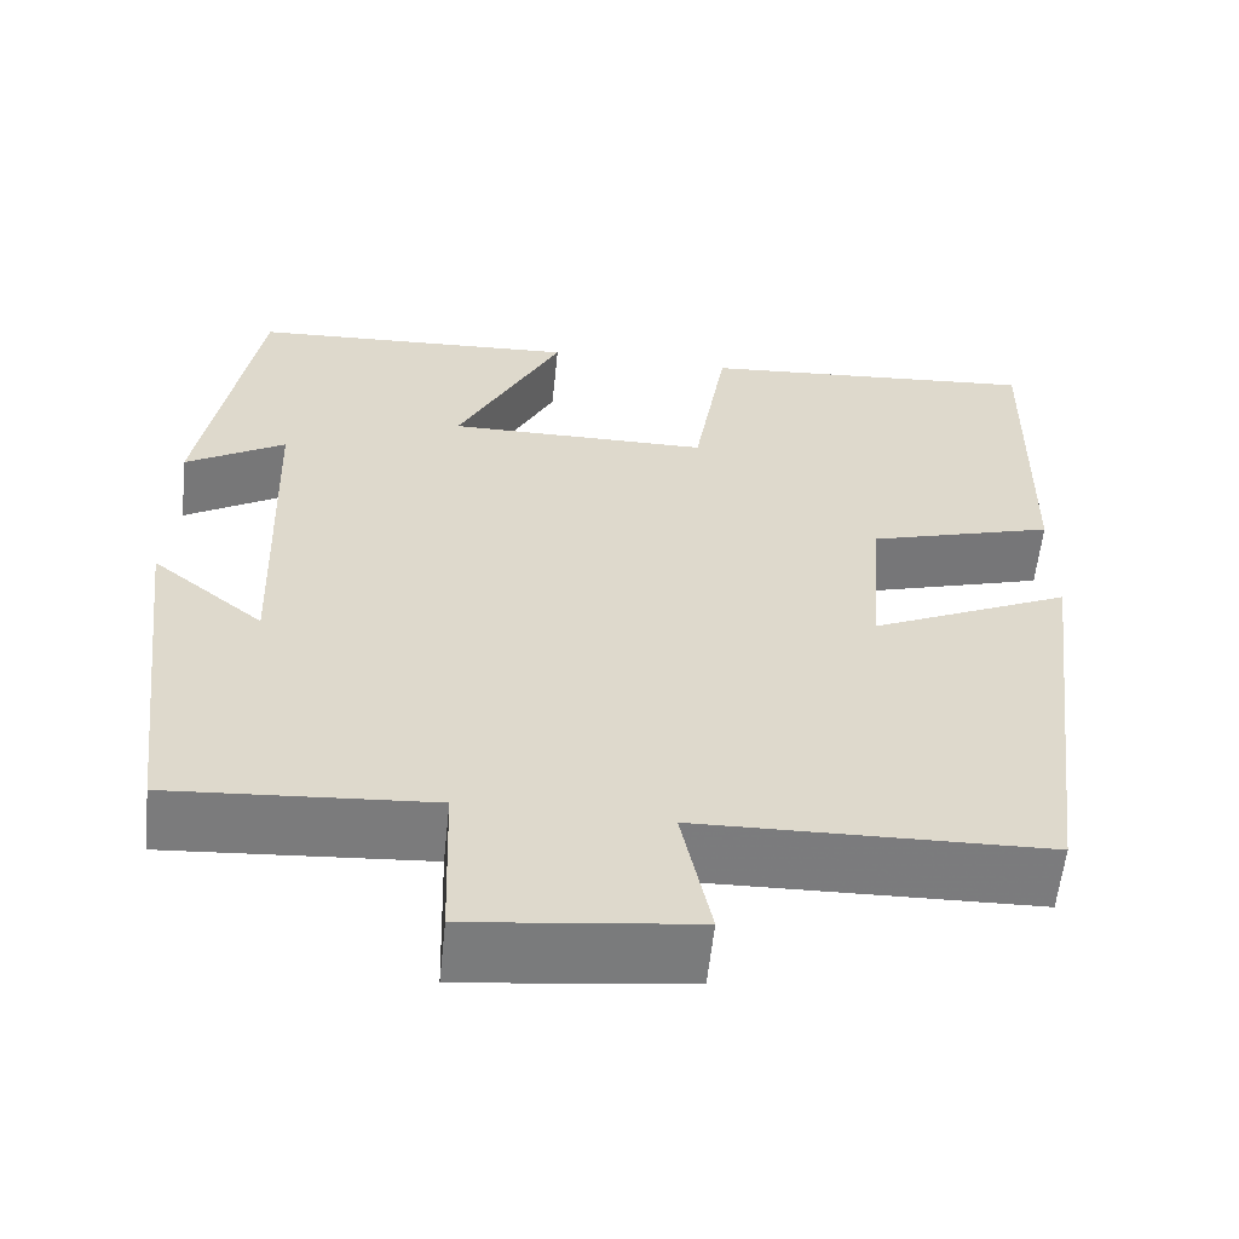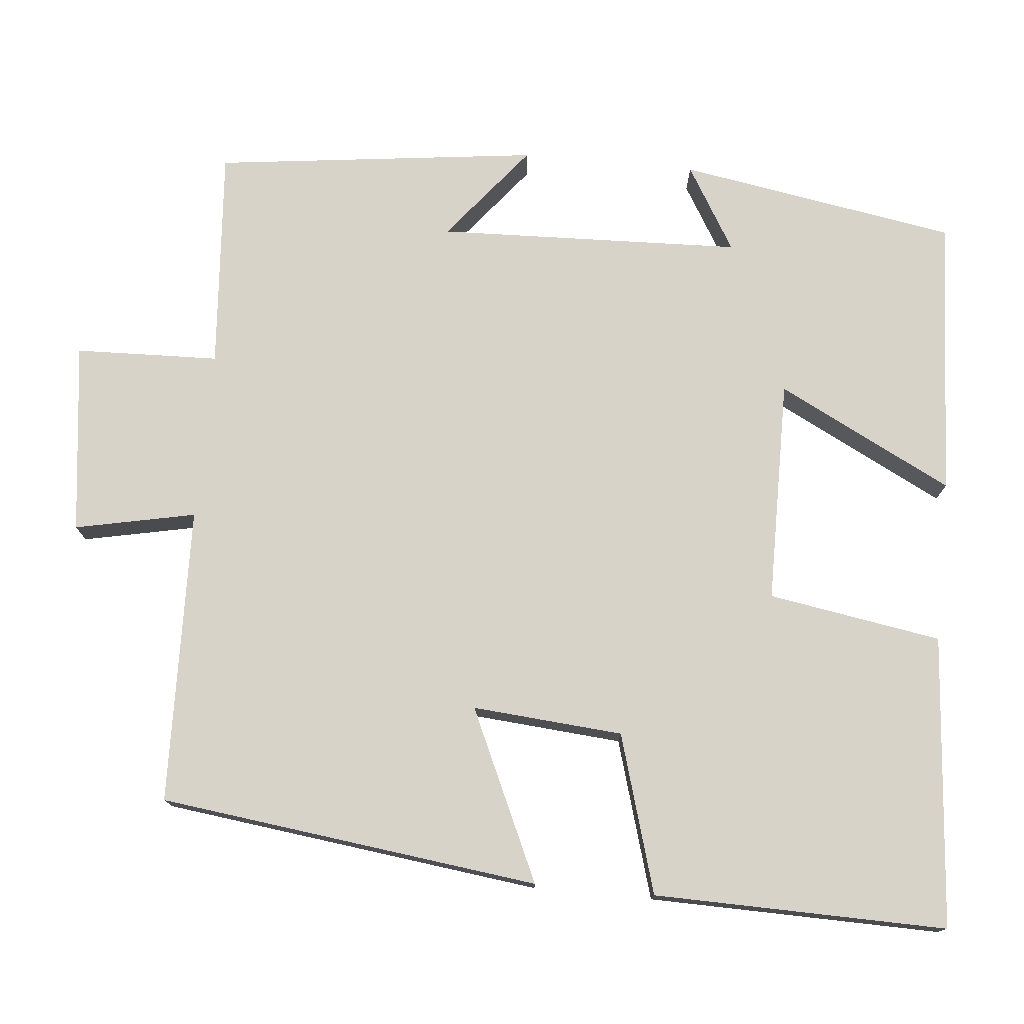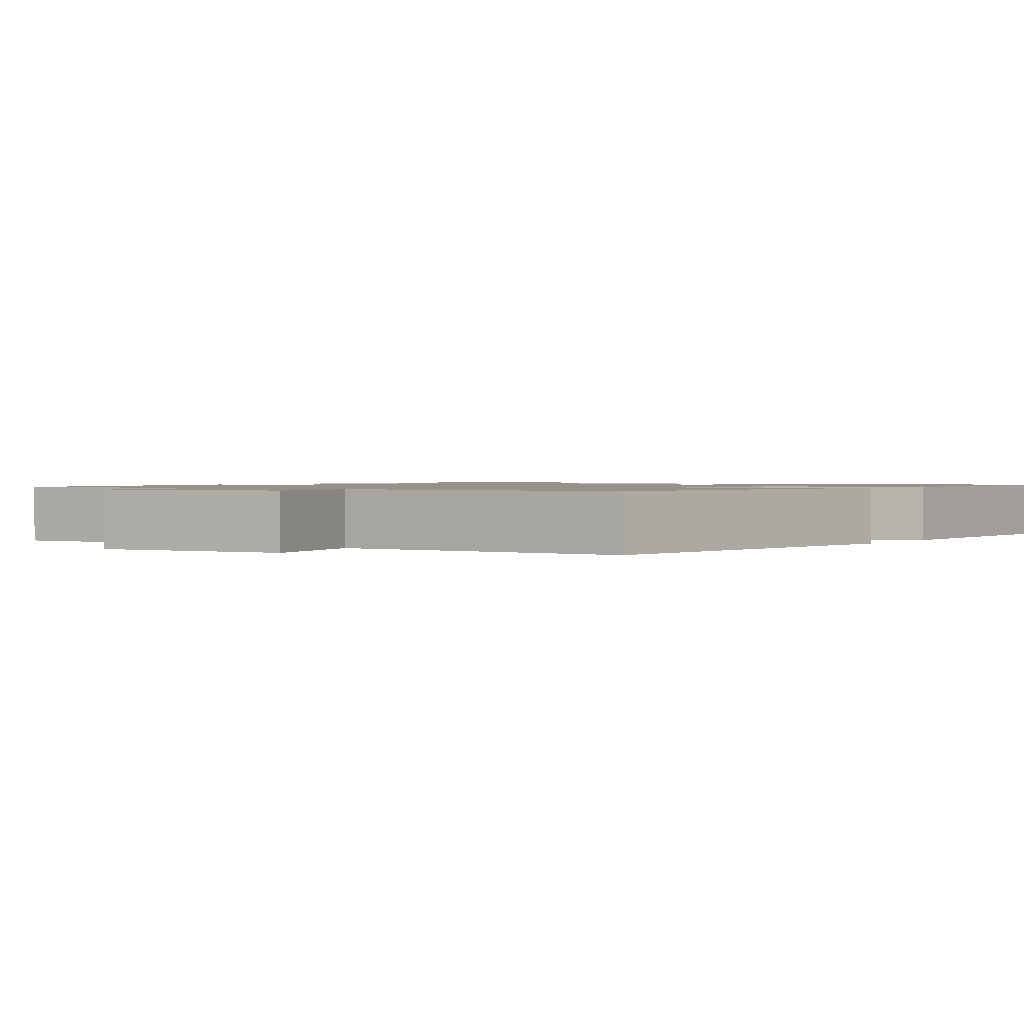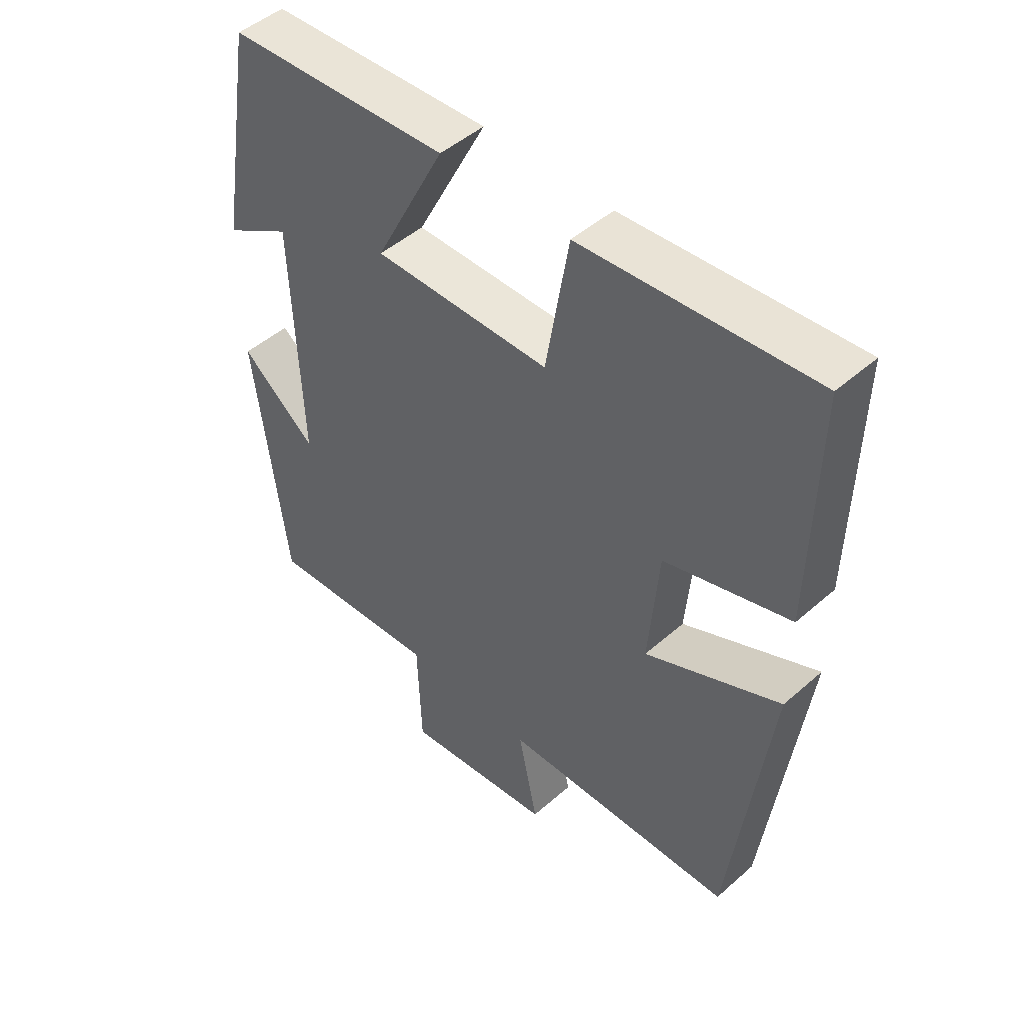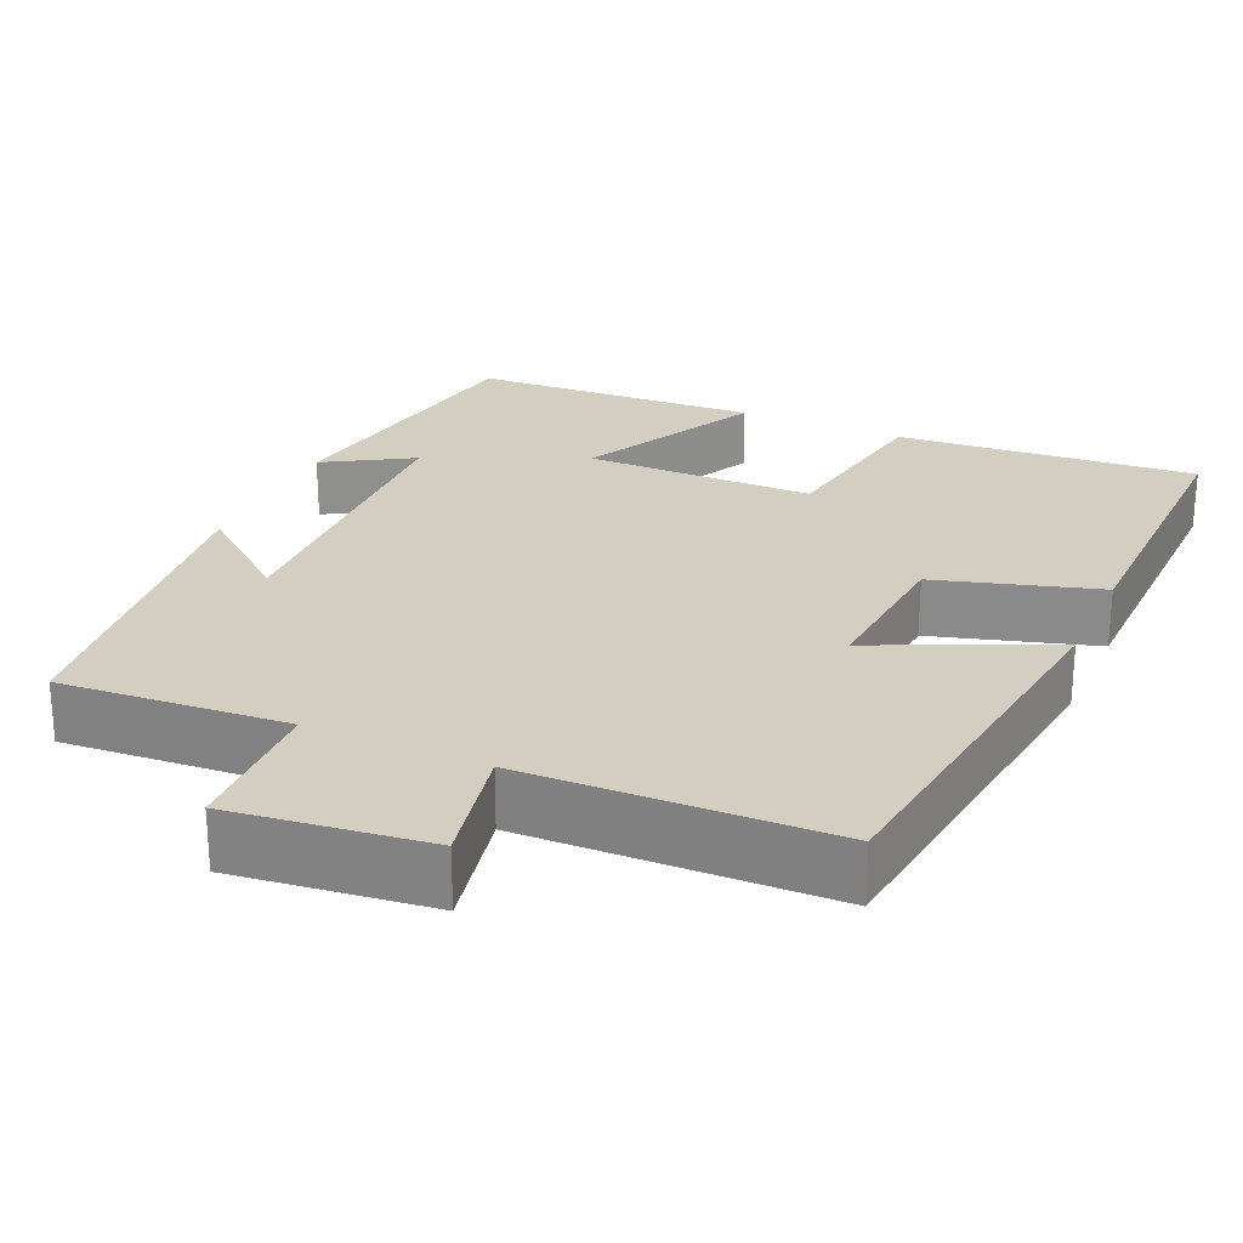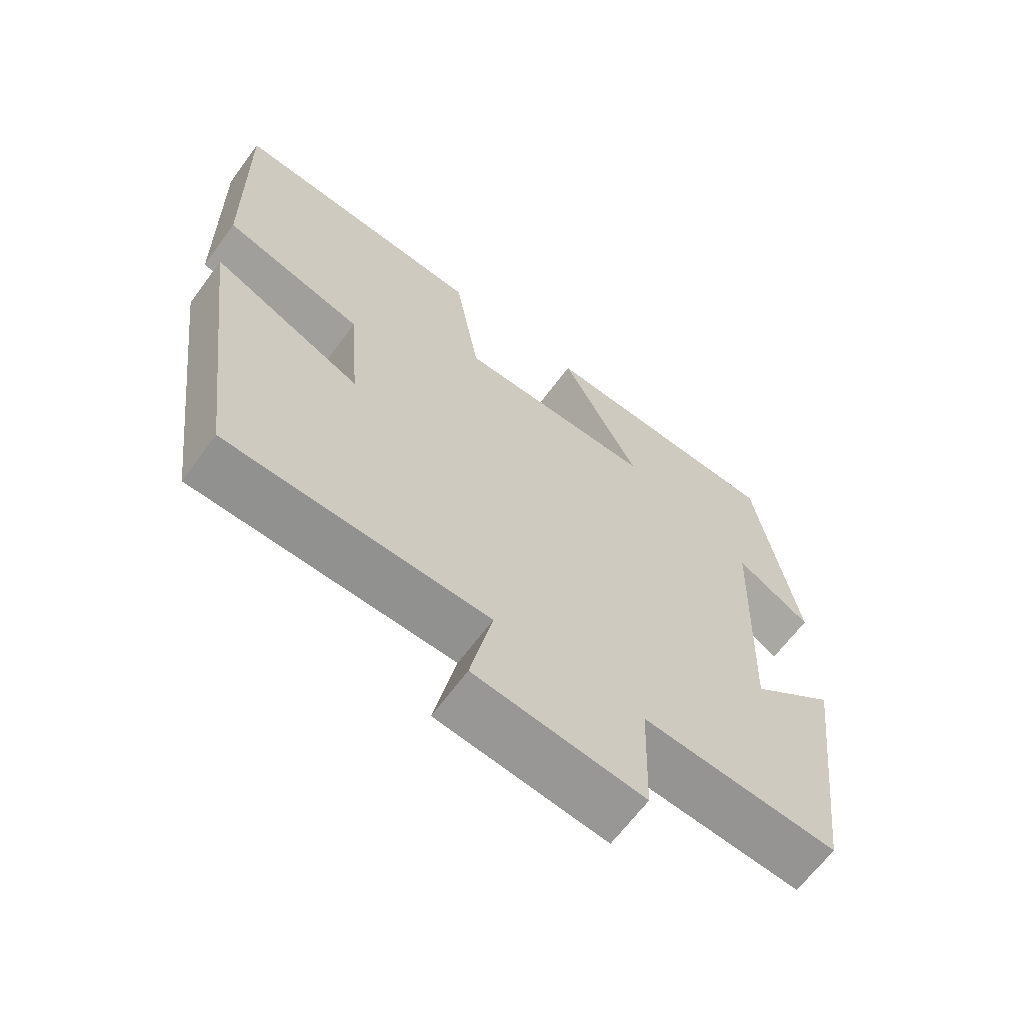
<metadata>
{"format":"obj","ext":"obj","renderer":"f3d","projection":"perspective","resolution":1024,"background":"white","views":[{"elev":-58.6,"azim":174.0,"up":"+Z"},{"elev":76.1,"azim":-84.6,"up":"+Y"},{"elev":1.2,"azim":-145.2,"up":"+Y"},{"elev":47.9,"azim":-134.6,"up":"+Z"},{"elev":25.2,"azim":-156.0,"up":"+Y"},{"elev":-65.1,"azim":-36.4,"up":"+Z"}]}
</metadata>
<code>
v 0.449 0.07 -0.521
v 0.164 0.07 -0.5
v 0.158 0.07 -0.685
v -0.088 0.07 -0.655
v -0.056 0.07 -0.5
v -0.438 0.07 -0.49
v -0.5 0.07 -0.001
v -0.28 0.07 -0.101
v -0.296 0.07 0.093
v -0.5 0.07 0.153
v -0.507 0.07 0.53
v -0.131 0.07 0.5
v -0.094 0.07 0.277
v 0.194 0.07 0.275
v 0.079 0.07 0.5
v 0.44 0.07 0.481
v 0.5 0.07 0.124
v 0.391 0.07 0.189
v 0.377 0.07 -0.203
v 0.5 0.07 -0.104
v 0.449 0 -0.521
v 0.164 0 -0.5
v 0.158 0 -0.685
v -0.088 0 -0.655
v -0.056 0 -0.5
v -0.438 0 -0.49
v -0.5 0 -0.001
v -0.28 0 -0.101
v -0.296 0 0.093
v -0.5 0 0.153
v -0.507 0 0.53
v -0.131 0 0.5
v -0.094 0 0.277
v 0.194 0 0.275
v 0.079 0 0.5
v 0.44 0 0.481
v 0.5 0 0.124
v 0.391 0 0.189
v 0.377 0 -0.203
v 0.5 0 -0.104
f 19 20 1 2
f 18 19 2
f 15 16 17 18
f 14 15 18
f 13 14 18 2
f 10 11 12 13
f 9 10 13
f 8 9 13 2
f 5 6 7 8
f 5 8 2 3
f 3 4 5
f 22 21 40 39
f 22 39 38
f 38 37 36 35
f 38 35 34
f 22 38 34 33
f 33 32 31 30
f 33 30 29
f 22 33 29 28
f 28 27 26 25
f 23 22 28 25
f 25 24 23
f 1 21 22 2
f 2 22 23 3
f 3 23 24 4
f 4 24 25 5
f 5 25 26 6
f 6 26 27 7
f 7 27 28 8
f 8 28 29 9
f 9 29 30 10
f 10 30 31 11
f 11 31 32 12
f 12 32 33 13
f 13 33 34 14
f 14 34 35 15
f 15 35 36 16
f 16 36 37 17
f 17 37 38 18
f 18 38 39 19
f 19 39 40 20
f 20 40 21 1

</code>
